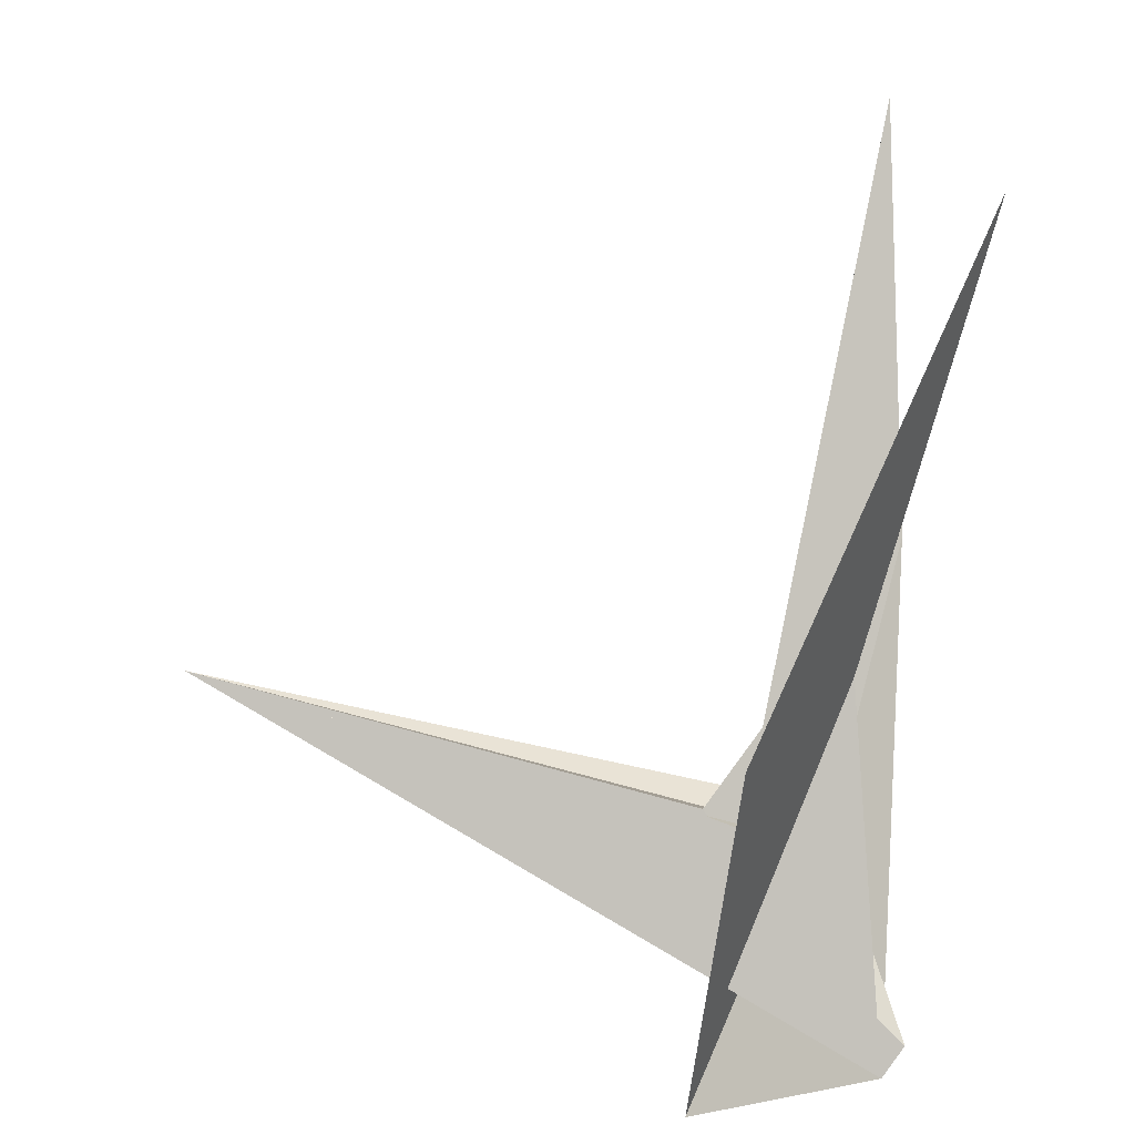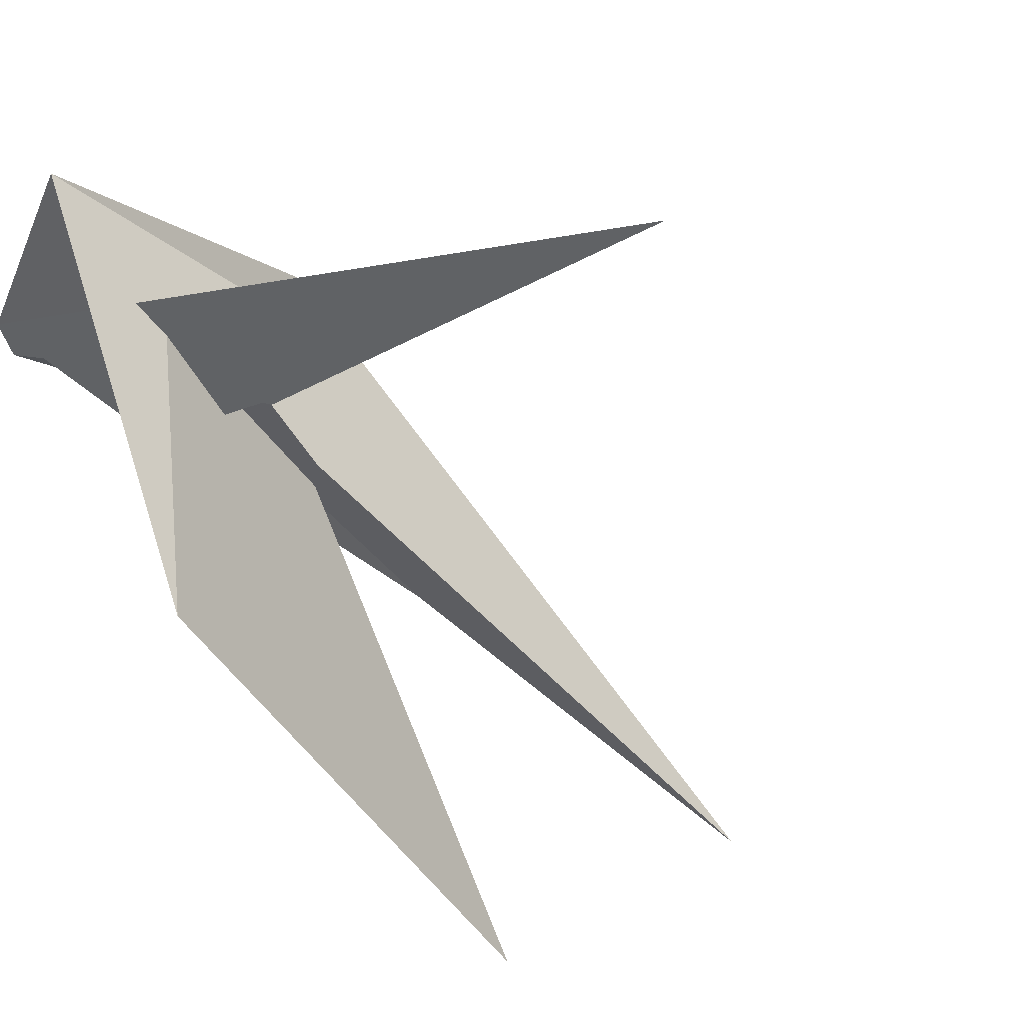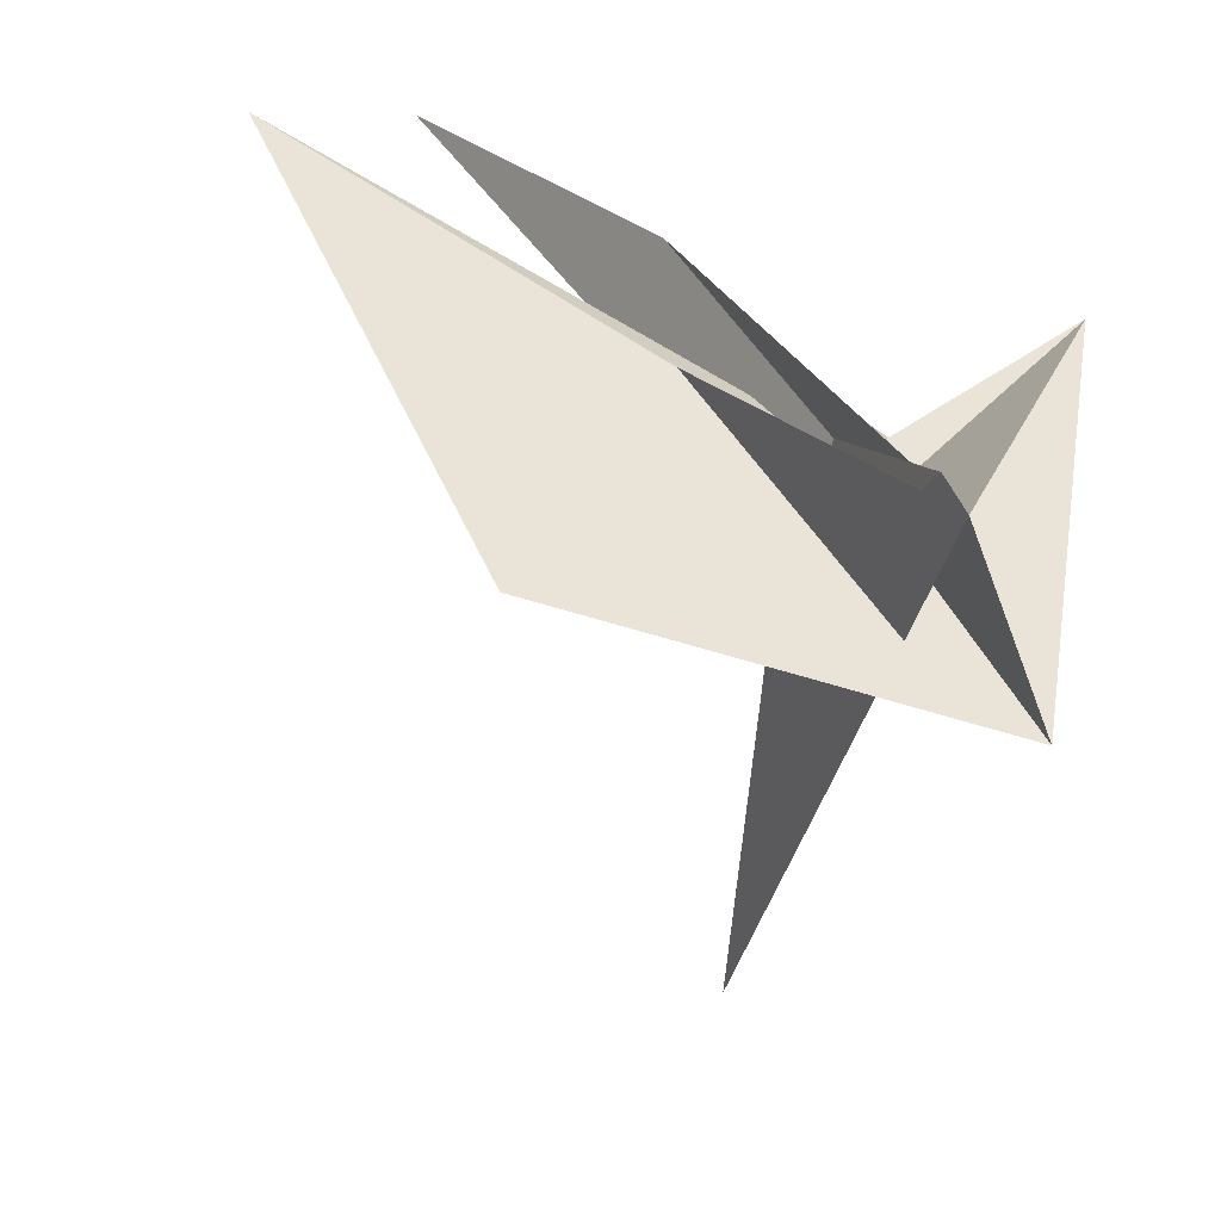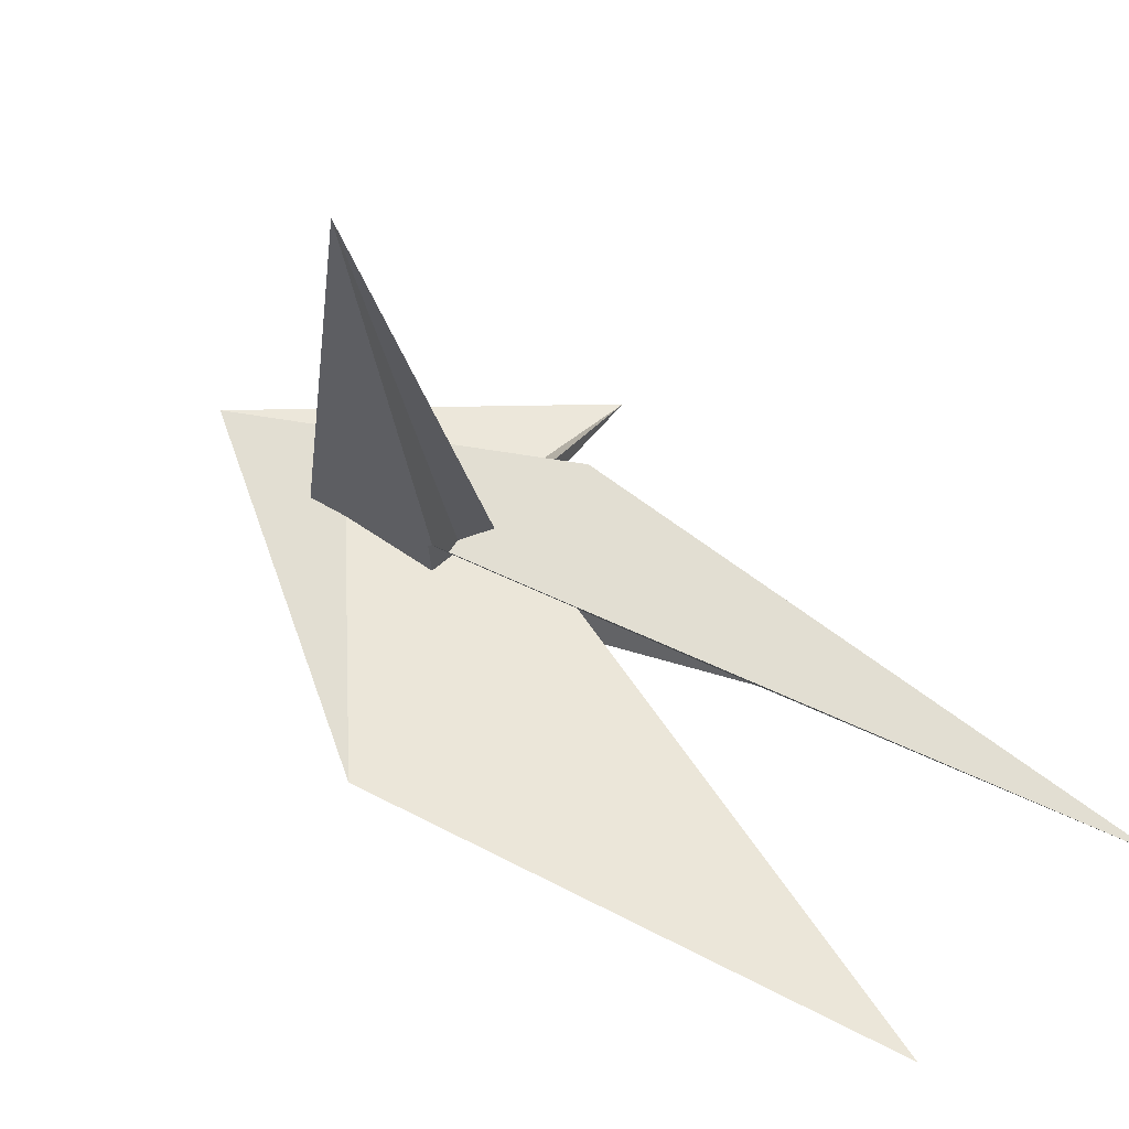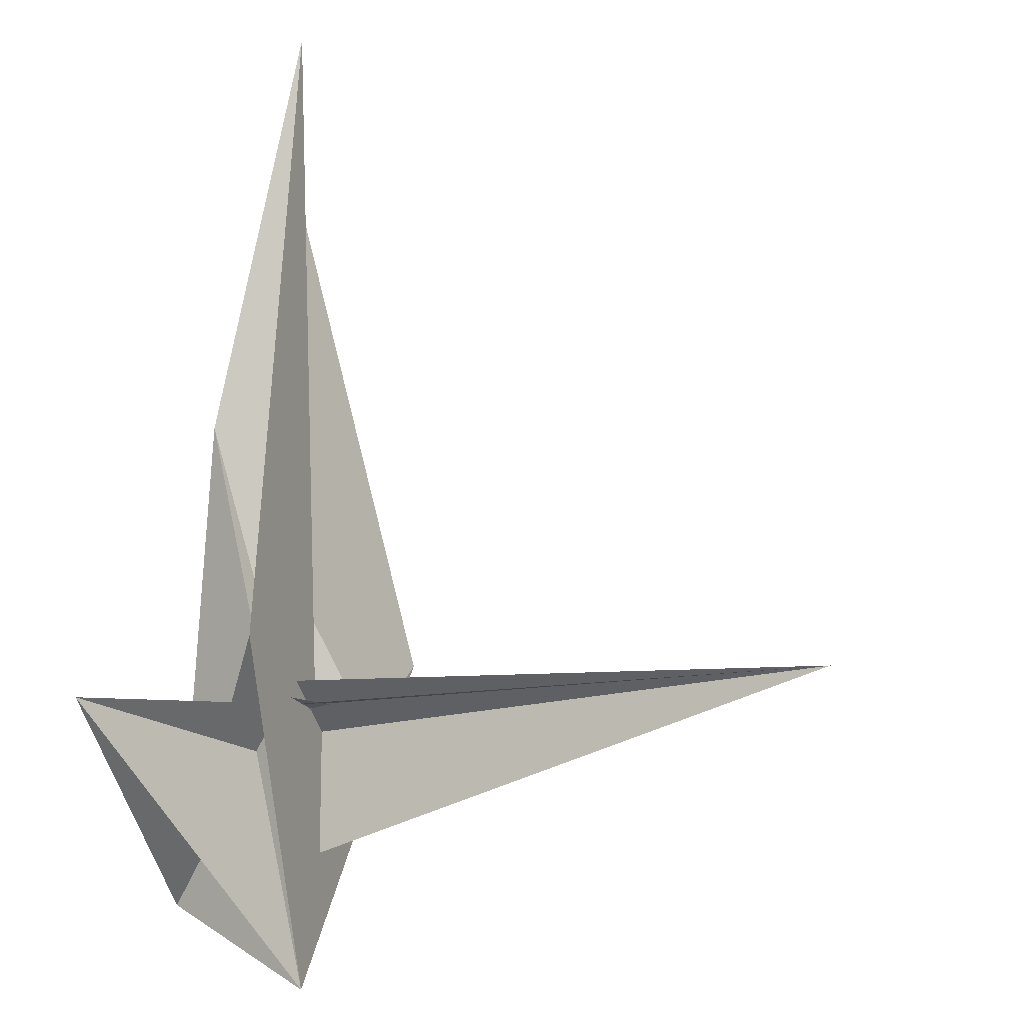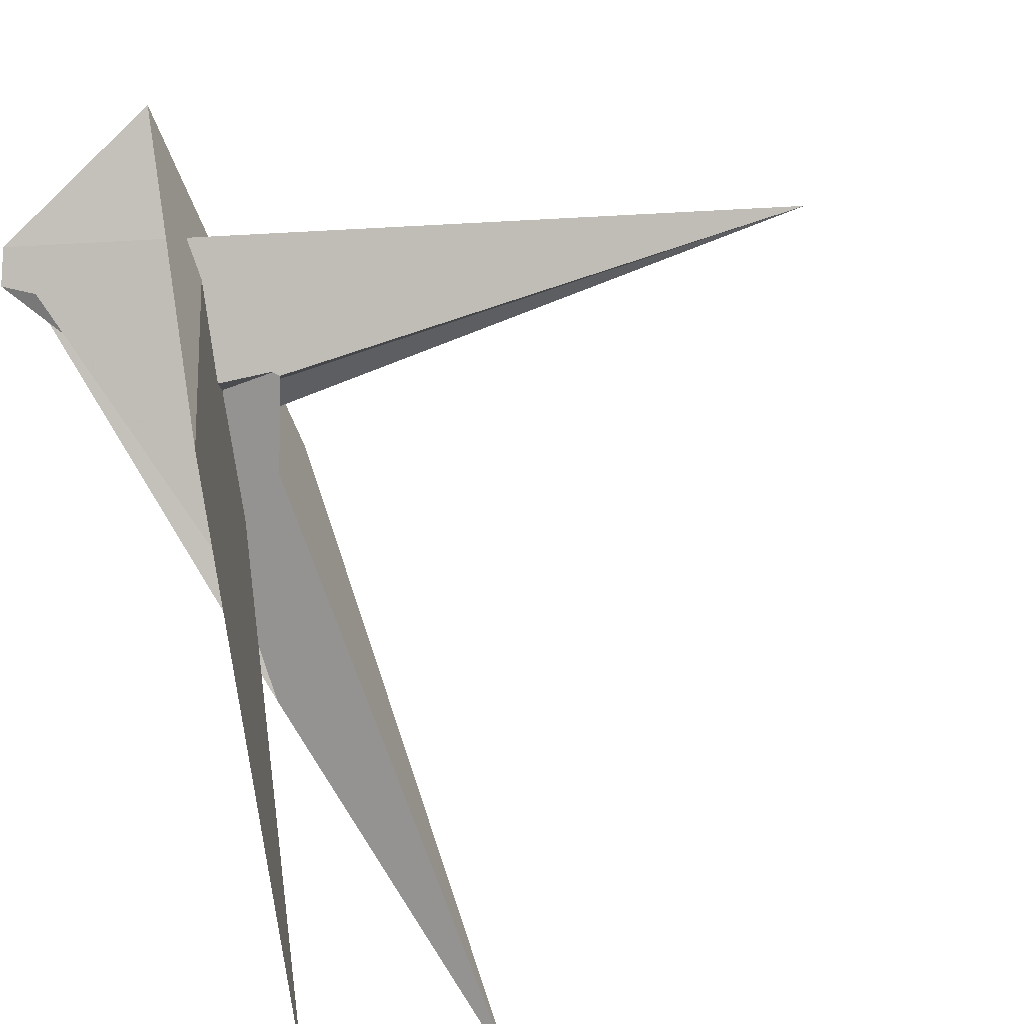
<metadata>
{"format":"obj","ext":"obj","renderer":"f3d","projection":"perspective","resolution":1024,"background":"white","views":[{"elev":-33.5,"azim":-4.1,"up":"+Z"},{"elev":-18.7,"azim":-117.5,"up":"+Y"},{"elev":-62.7,"azim":84.5,"up":"+Z"},{"elev":-26.7,"azim":-67.6,"up":"+Y"},{"elev":27.5,"azim":-163.7,"up":"+Z"},{"elev":-55.0,"azim":-144.6,"up":"+Y"}]}
</metadata>
<code>
v 53.1 40.47 -120.7
v 63.27 30.29 -108.5
v -34.63 84.24 -124.8
v -8.432 15.04 6.395
v 10.27 5.734 7.205
v 18.31 4.639 0.82
v 60.63 -64.9 114.9
v 17.93 8.714 -8.19
v 6.44 11.94 -2.931
v 10.23 20.45 -26.84
v 29.06 3.178 -7.709
v -16.85 -5.165 -25.56
v -23.39 18.35 -59.84
v -283.8 -2.16 62.34
v -10.14 -3.11 -31.08
v -33.87 -11.84 -9.281
v 33.87 -57.91 38.81
v 21.79 16.14 -72.07
v 5.127 -9.583 -26.32
v -33.75 -10.3 -11.72
v -14.05 -1.876 -14.13
v -28.96 -121.7 -50.57
v -12.81 -2.931 -8.446
v -13.43 -5.943 -10.41
v 3.529 36.25 53.63
v 46.77 -180 294.8
v -12.3 1.374 -7.249
v 1.187 0.5036 -9.649
v 22.78 -1.891 -24.77
v 16.37 1.519 -10.23
v 10.59 -1.384 -19.38
v -13.42 -1.802 -14.03
v -13.38 -2.369 -16.15
v 5.485 11.62 -2.911
v 78.98 -247.9 176.7
v 24.38 -27.16 39.28
v -7.094 1.73 -25.87
v -0.7849 -0.05028 -13.39
v 9.671 30.18 9.112
v 67.45 104.3 46.49
v 15.35 2.103 -12.19
v 20.26 3.951 -17.28
v 15.94 1.957 -11.12
v -16.94 -5.324 -12.85
f 1 2 11 7 5 6 8 9 4 3 10
f 1 2 18 17 19 20 16 14 12 13 15
f 3 4 27 25 26 24 23 21 12 13 22
f 5 6 29 31 30 33 32 21 12 14 28
f 5 7 36 35 22 13 15 37 38 34 28
f 8 9 34 28 14 16 24 23 41 40 39
f 6 8 39 25 26 36 35 17 18 42 29
f 3 10 40 41 43 30 31 19 17 35 22
f 1 10 40 39 25 27 44 33 32 37 15
f 2 11 43 41 23 21 32 37 38 42 18
f 7 11 43 30 33 44 20 16 24 26 36
f 4 9 34 38 42 29 31 19 20 44 27

</code>
